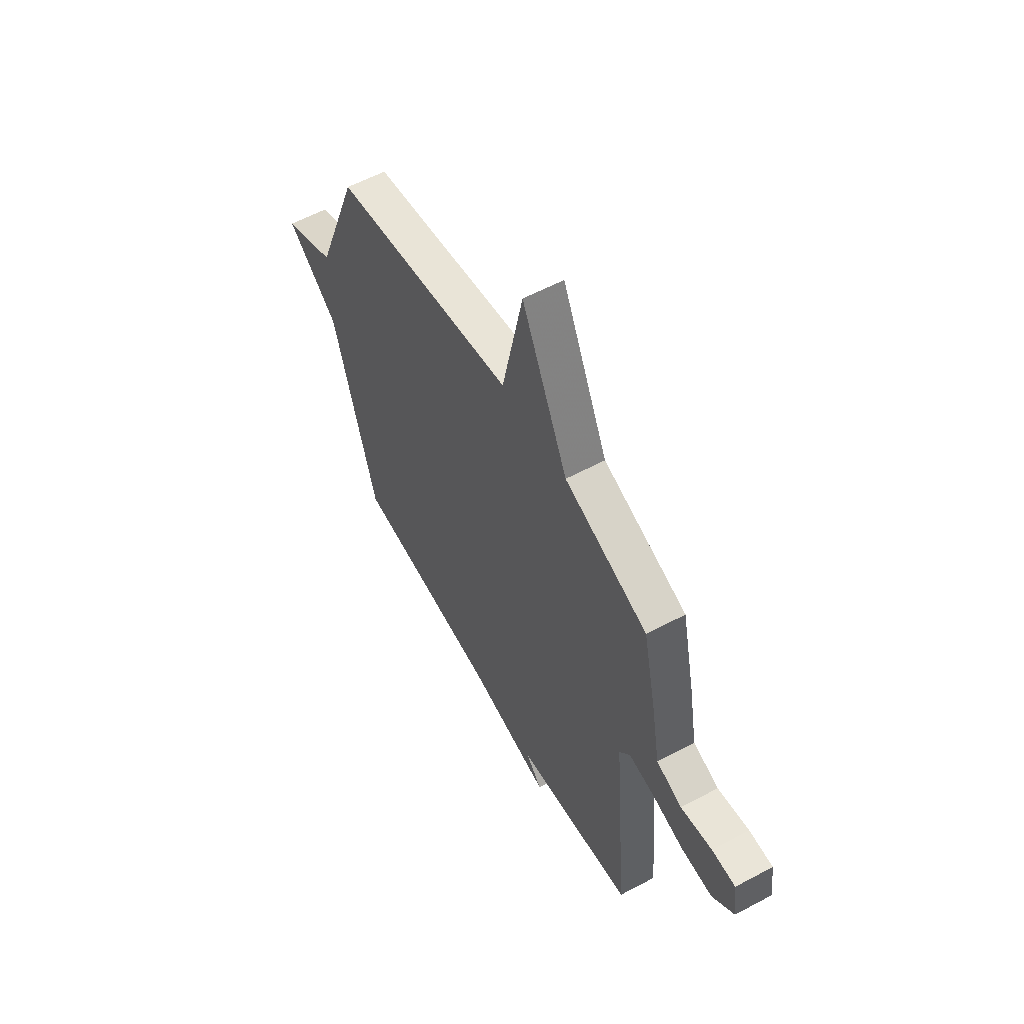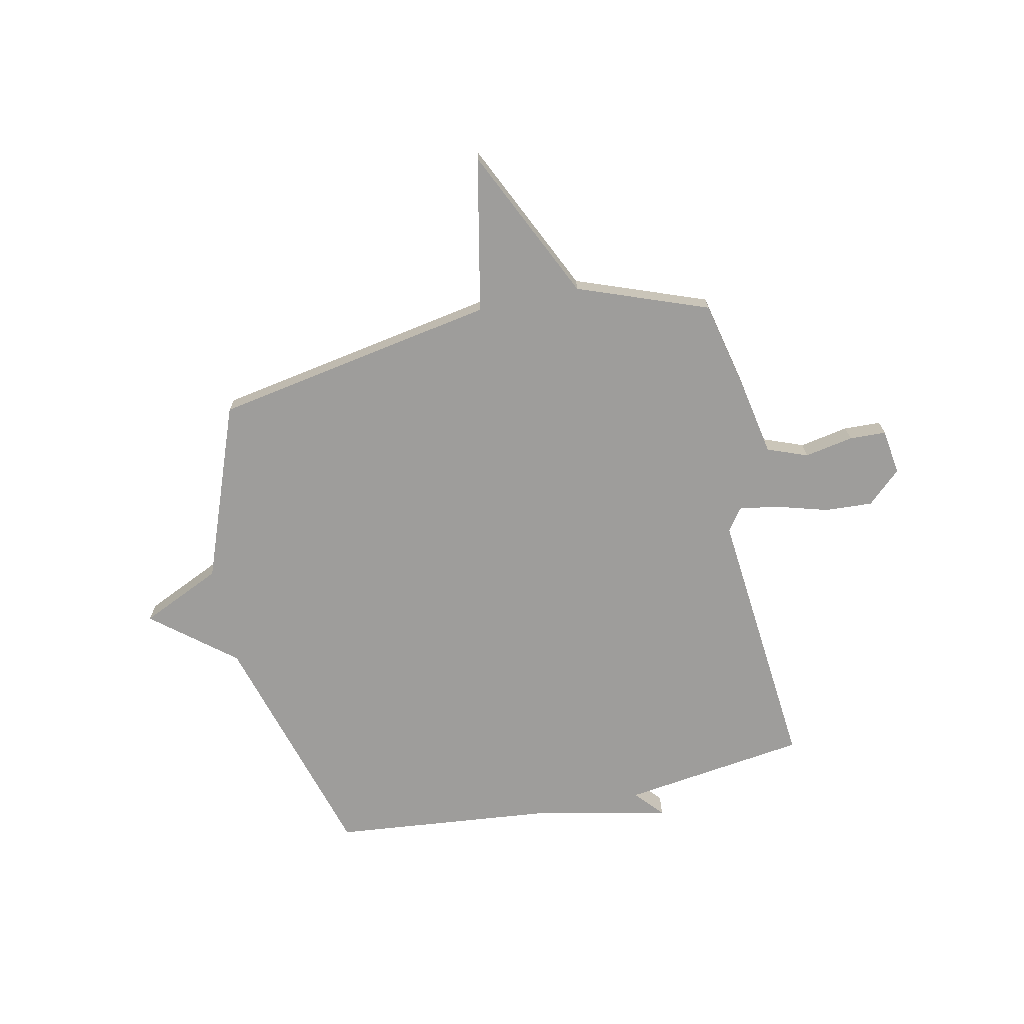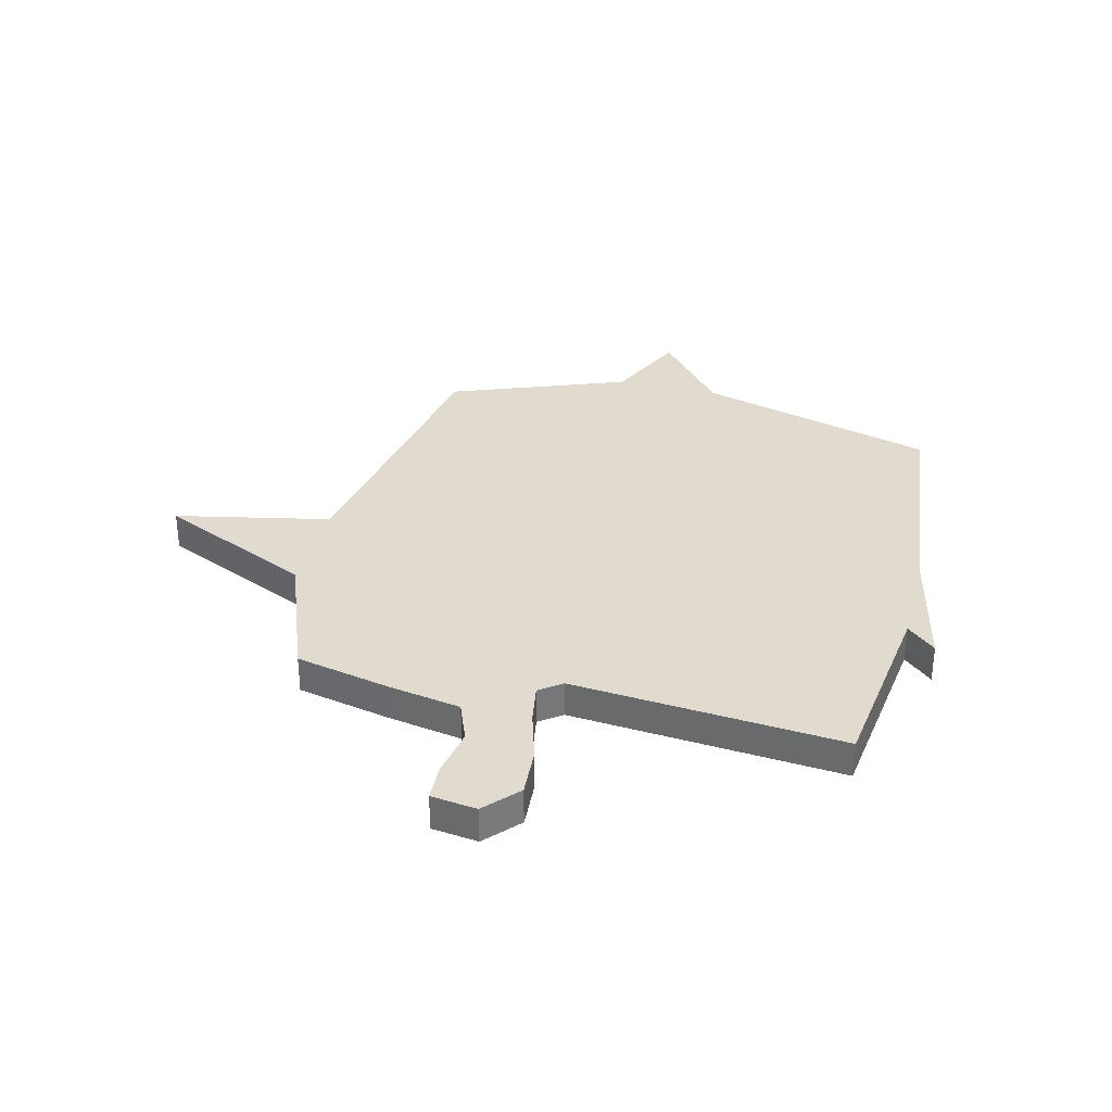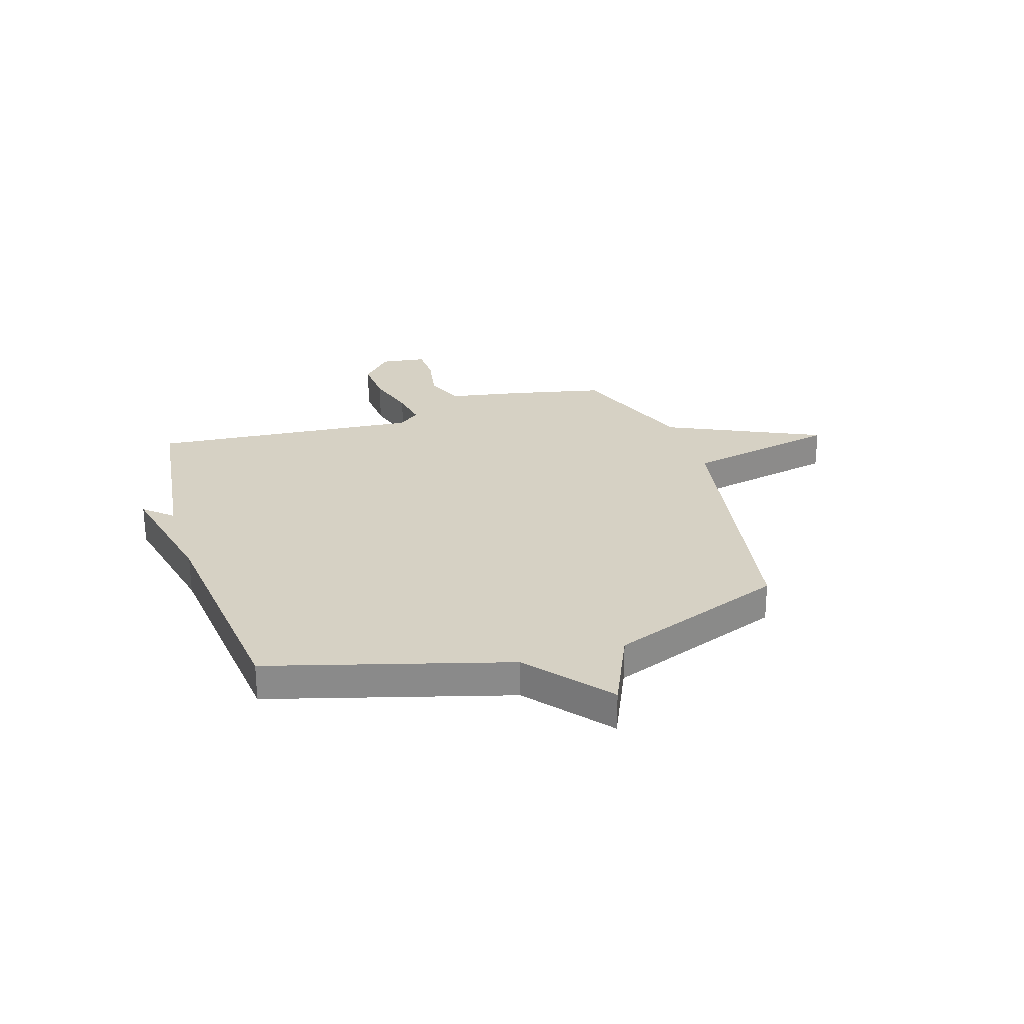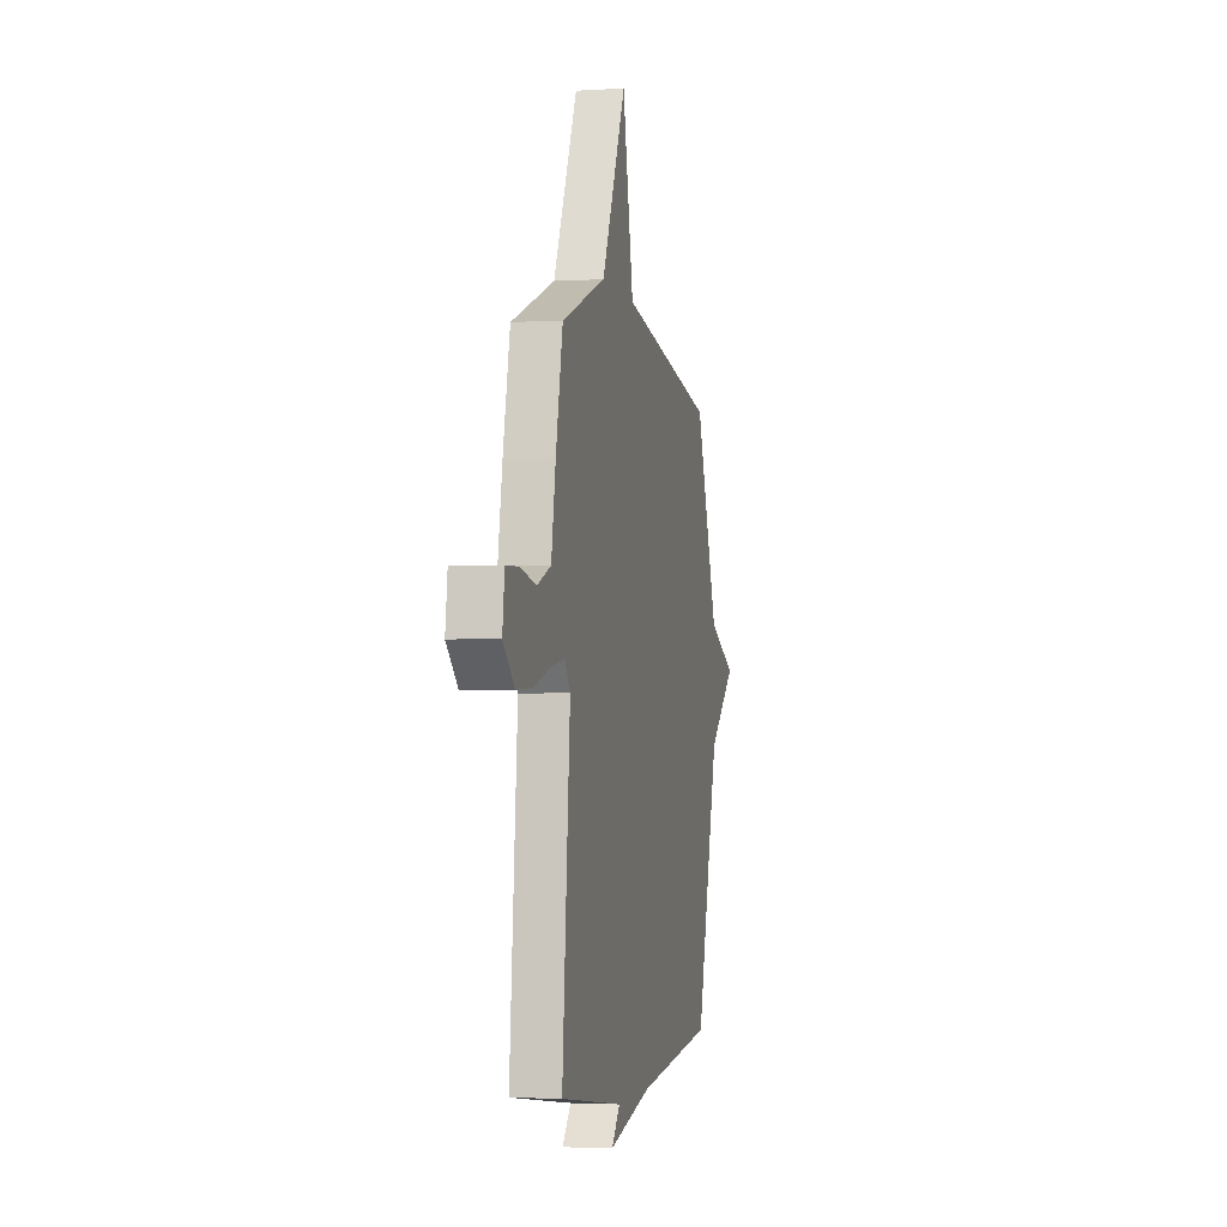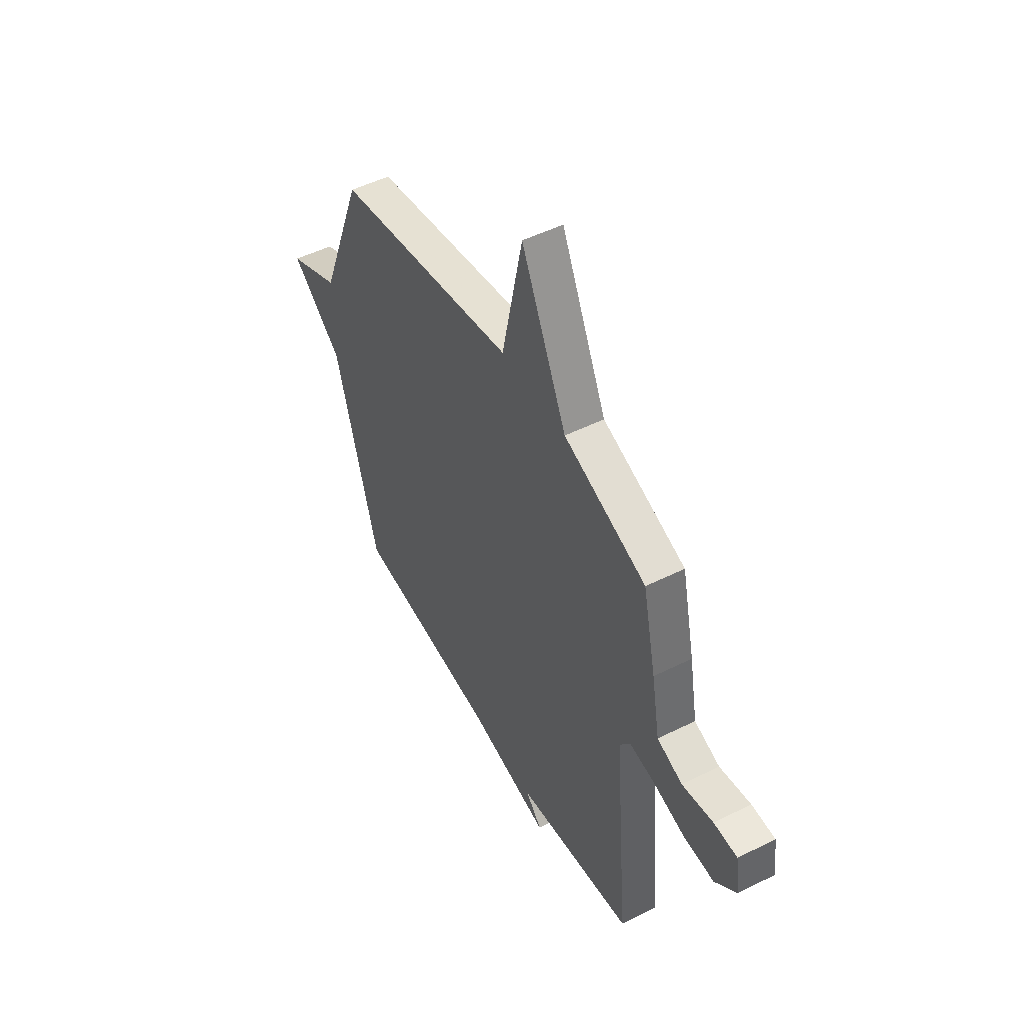
<metadata>
{"format":"obj","ext":"obj","renderer":"f3d","projection":"perspective","resolution":1024,"background":"white","views":[{"elev":58.0,"azim":61.0,"up":"+Z"},{"elev":-70.4,"azim":12.4,"up":"+Y"},{"elev":33.7,"azim":104.1,"up":"+Y"},{"elev":26.7,"azim":-107.4,"up":"+Y"},{"elev":-3.0,"azim":101.9,"up":"+Z"},{"elev":50.2,"azim":61.3,"up":"+Z"}]}
</metadata>
<code>
v -0.5 0.07 -0.5
v -0.63 0.07 -0.041
v -0.787 0.07 0.088
v -0.63 0.07 0.159
v -0.5 0.07 0.5
v 0.049 0.07 0.595
v 0.111 0.07 0.893
v 0.249 0.07 0.595
v 0.5 0.07 0.5
v 0.54 0.07 0.317
v 0.565 0.07 0.178
v 0.642 0.07 0.148
v 0.736 0.07 0.165
v 0.807 0.07 0.162
v 0.819 0.07 0.074
v 0.754 0.07 0.015
v 0.661 0.07 0.021
v 0.563 0.07 0.05
v 0.487 0.07 0.063
v 0.455 0.07 0.019
v 0.5 0.07 -0.5
v 0.142 0.07 -0.547
v 0.191 0.07 -0.602
v -0.058 0.07 -0.547
v -0.5 0 -0.5
v -0.63 0 -0.041
v -0.787 0 0.088
v -0.63 0 0.159
v -0.5 0 0.5
v 0.049 0 0.595
v 0.111 0 0.893
v 0.249 0 0.595
v 0.5 0 0.5
v 0.54 0 0.317
v 0.565 0 0.178
v 0.642 0 0.148
v 0.736 0 0.165
v 0.807 0 0.162
v 0.819 0 0.074
v 0.754 0 0.015
v 0.661 0 0.021
v 0.563 0 0.05
v 0.487 0 0.063
v 0.455 0 0.019
v 0.5 0 -0.5
v 0.142 0 -0.547
v 0.191 0 -0.602
v -0.058 0 -0.547
f 22 23 24
f 24 1 2
f 22 24 2
f 21 22 2
f 20 21 2
f 2 3 4
f 20 2 4
f 19 20 4
f 16 17 18
f 15 16 18
f 14 15 18
f 13 14 18
f 12 13 18
f 11 12 18 19
f 4 5 6
f 19 4 6
f 11 19 6
f 10 11 6
f 9 10 6
f 8 9 6
f 6 7 8
f 48 47 46
f 26 25 48
f 26 48 46
f 26 46 45
f 26 45 44
f 28 27 26
f 28 26 44
f 28 44 43
f 42 41 40
f 42 40 39
f 42 39 38
f 42 38 37
f 42 37 36
f 43 42 36 35
f 30 29 28
f 30 28 43
f 30 43 35
f 30 35 34
f 30 34 33
f 30 33 32
f 32 31 30
f 1 25 26 2
f 2 26 27 3
f 3 27 28 4
f 4 28 29 5
f 5 29 30 6
f 6 30 31 7
f 7 31 32 8
f 8 32 33 9
f 9 33 34 10
f 10 34 35 11
f 11 35 36 12
f 12 36 37 13
f 13 37 38 14
f 14 38 39 15
f 15 39 40 16
f 16 40 41 17
f 17 41 42 18
f 18 42 43 19
f 19 43 44 20
f 20 44 45 21
f 21 45 46 22
f 22 46 47 23
f 23 47 48 24
f 24 48 25 1

</code>
